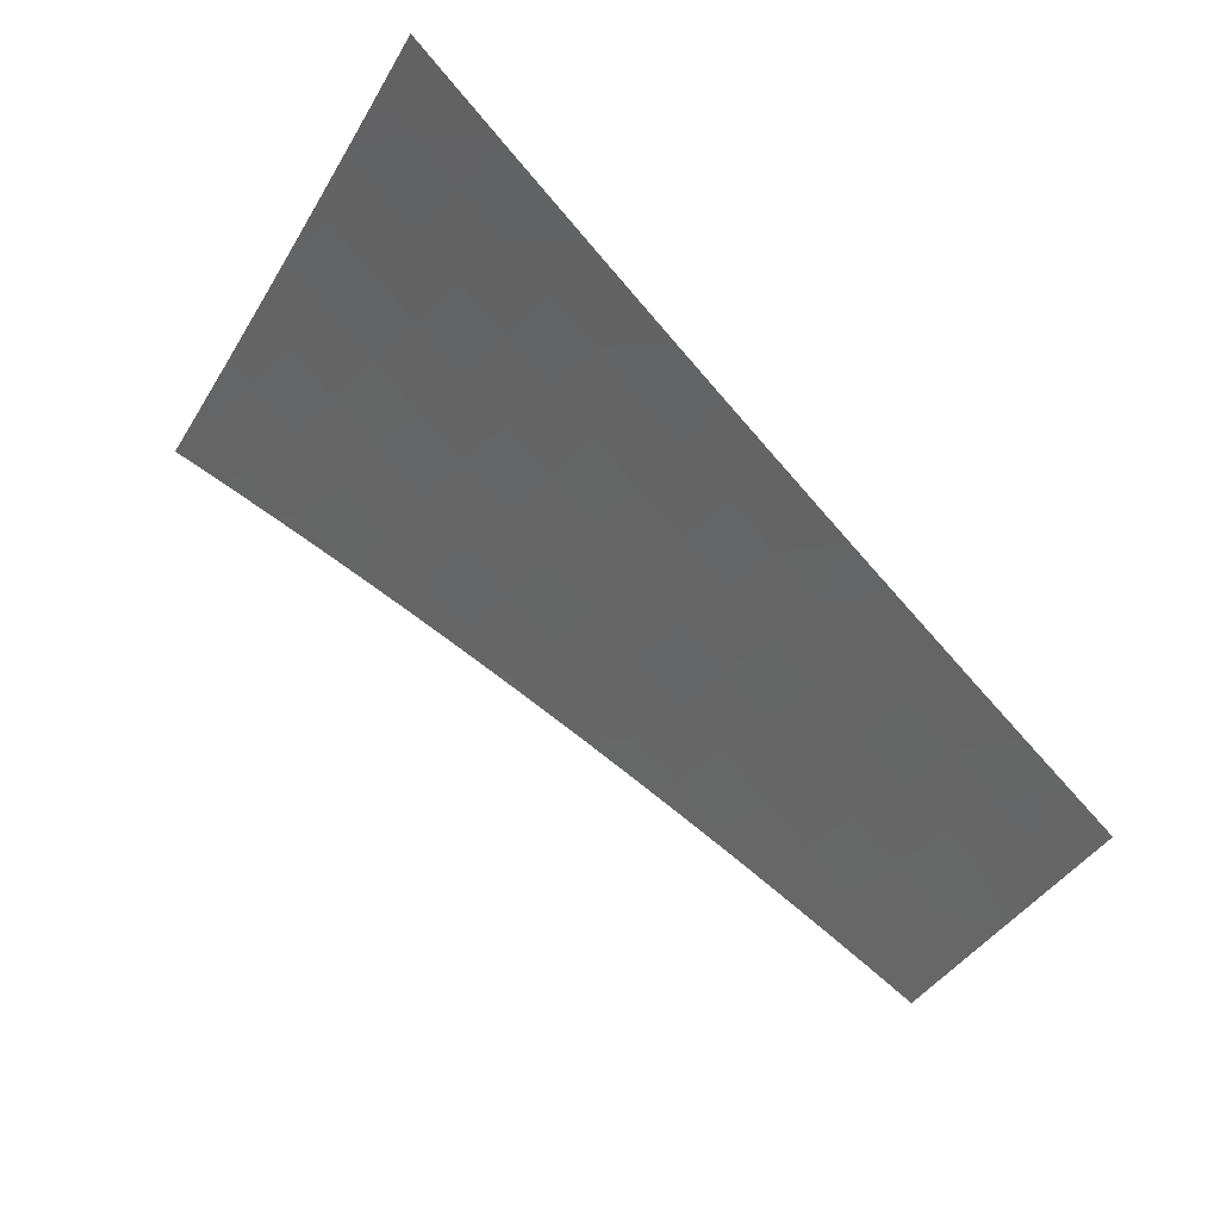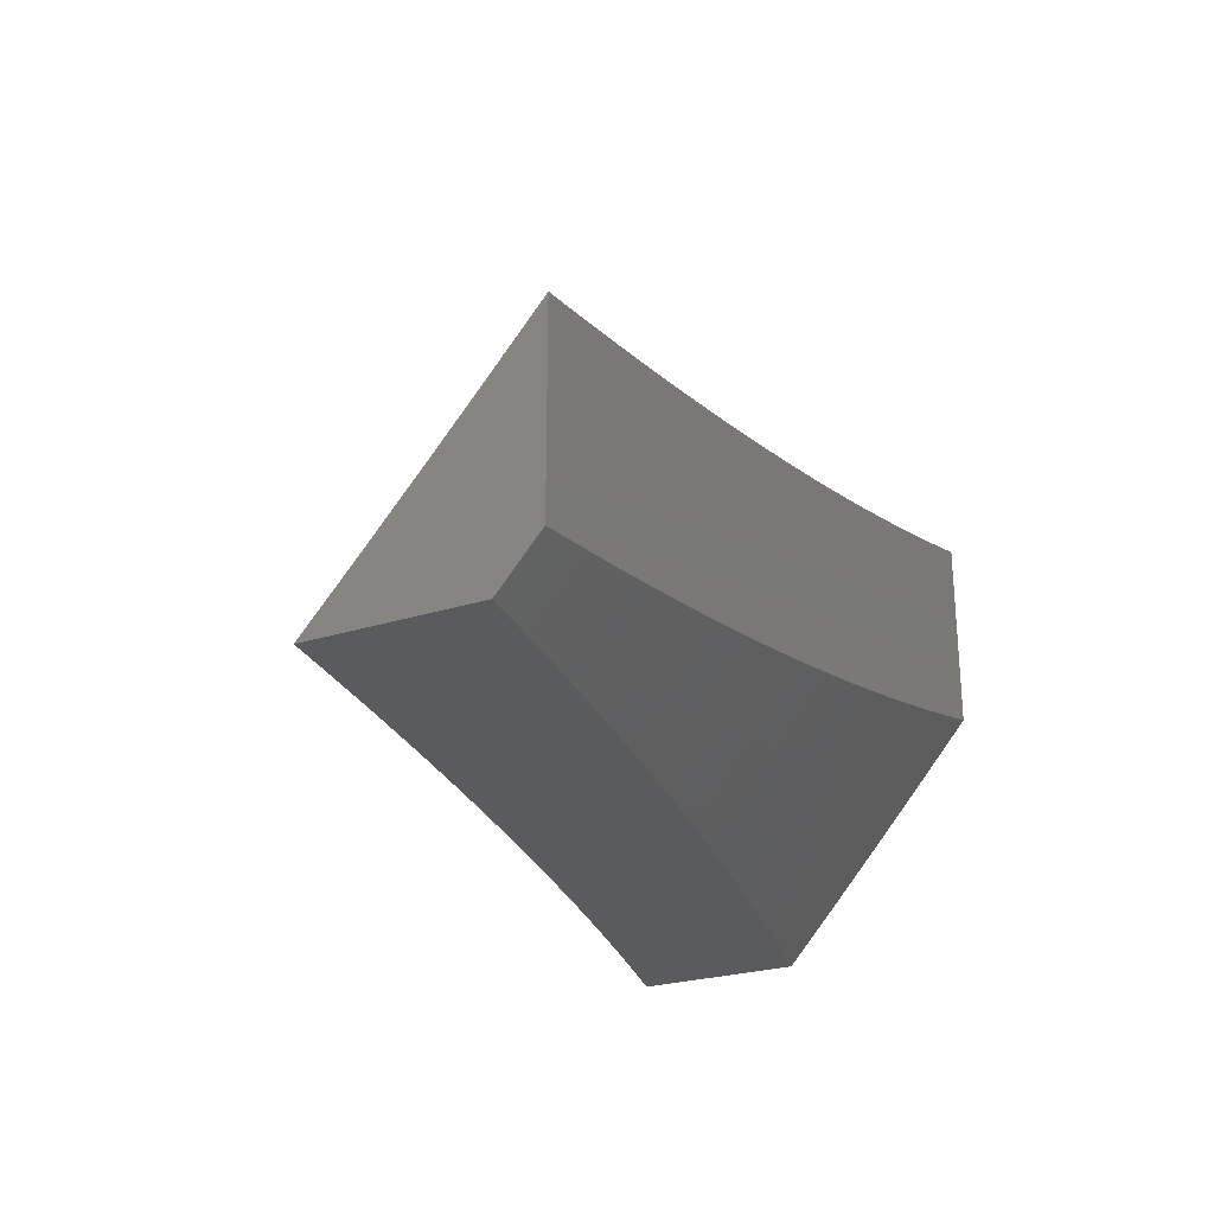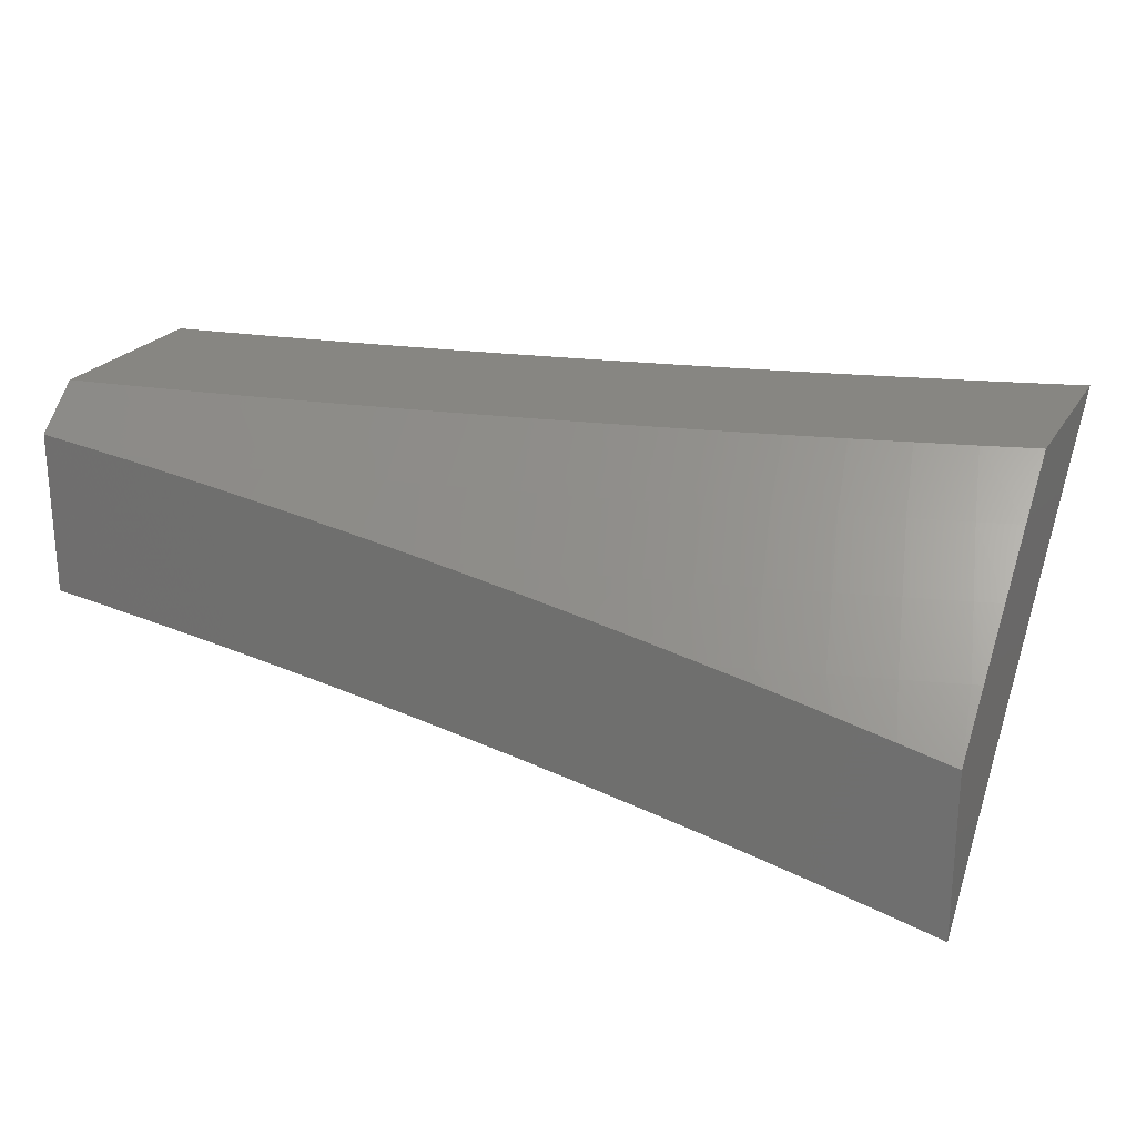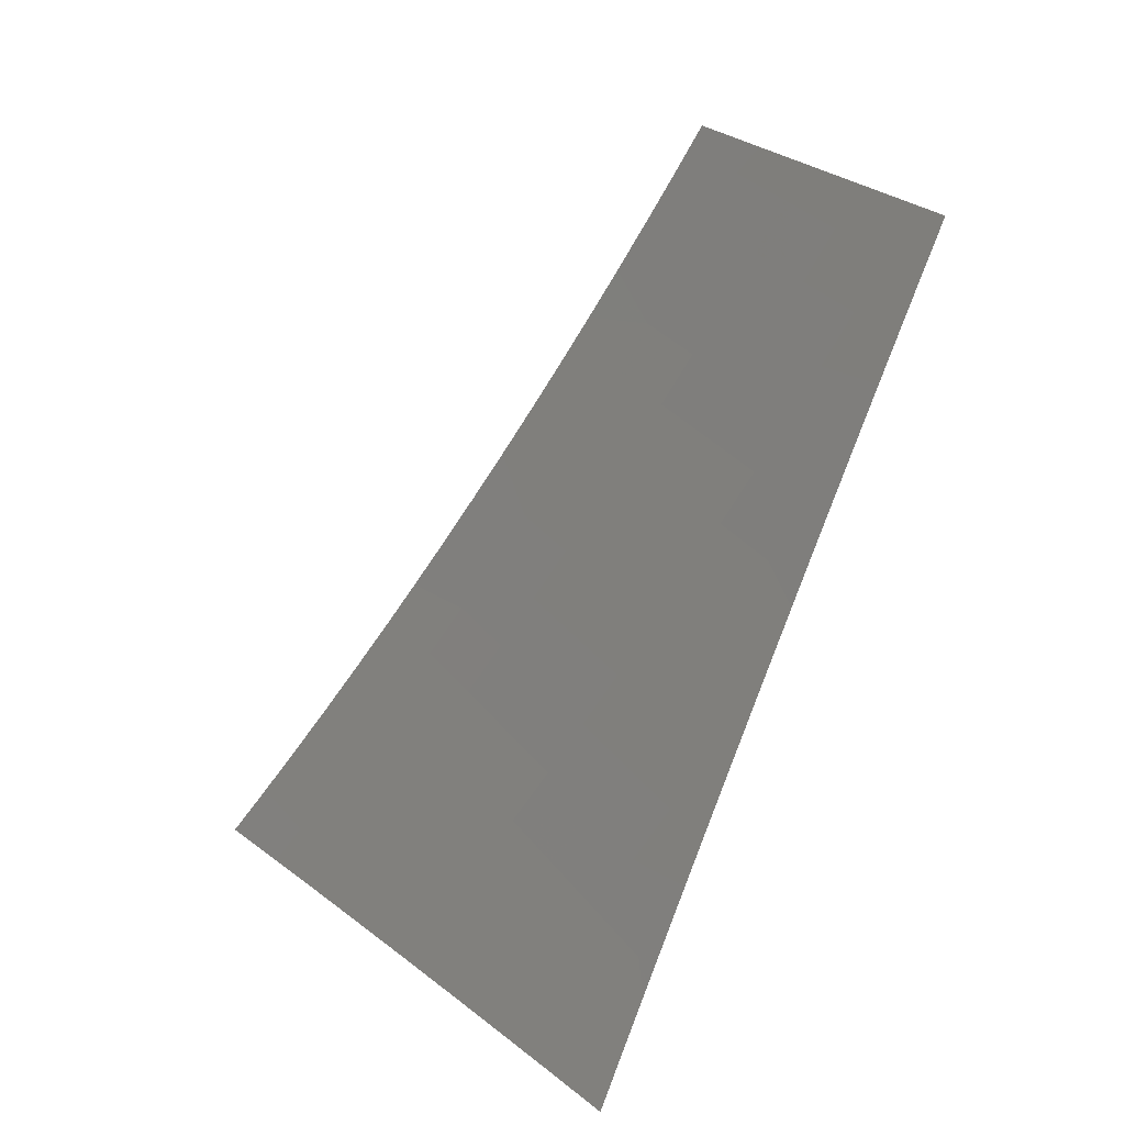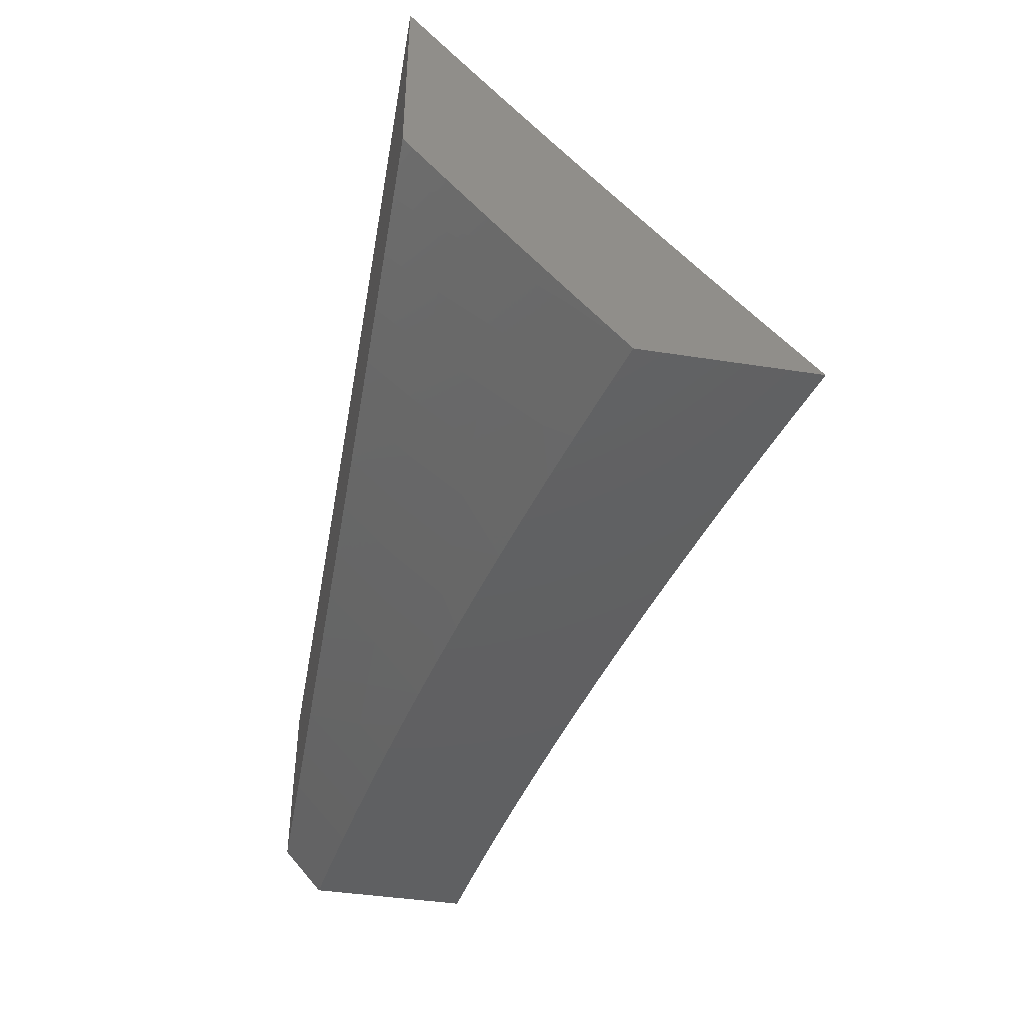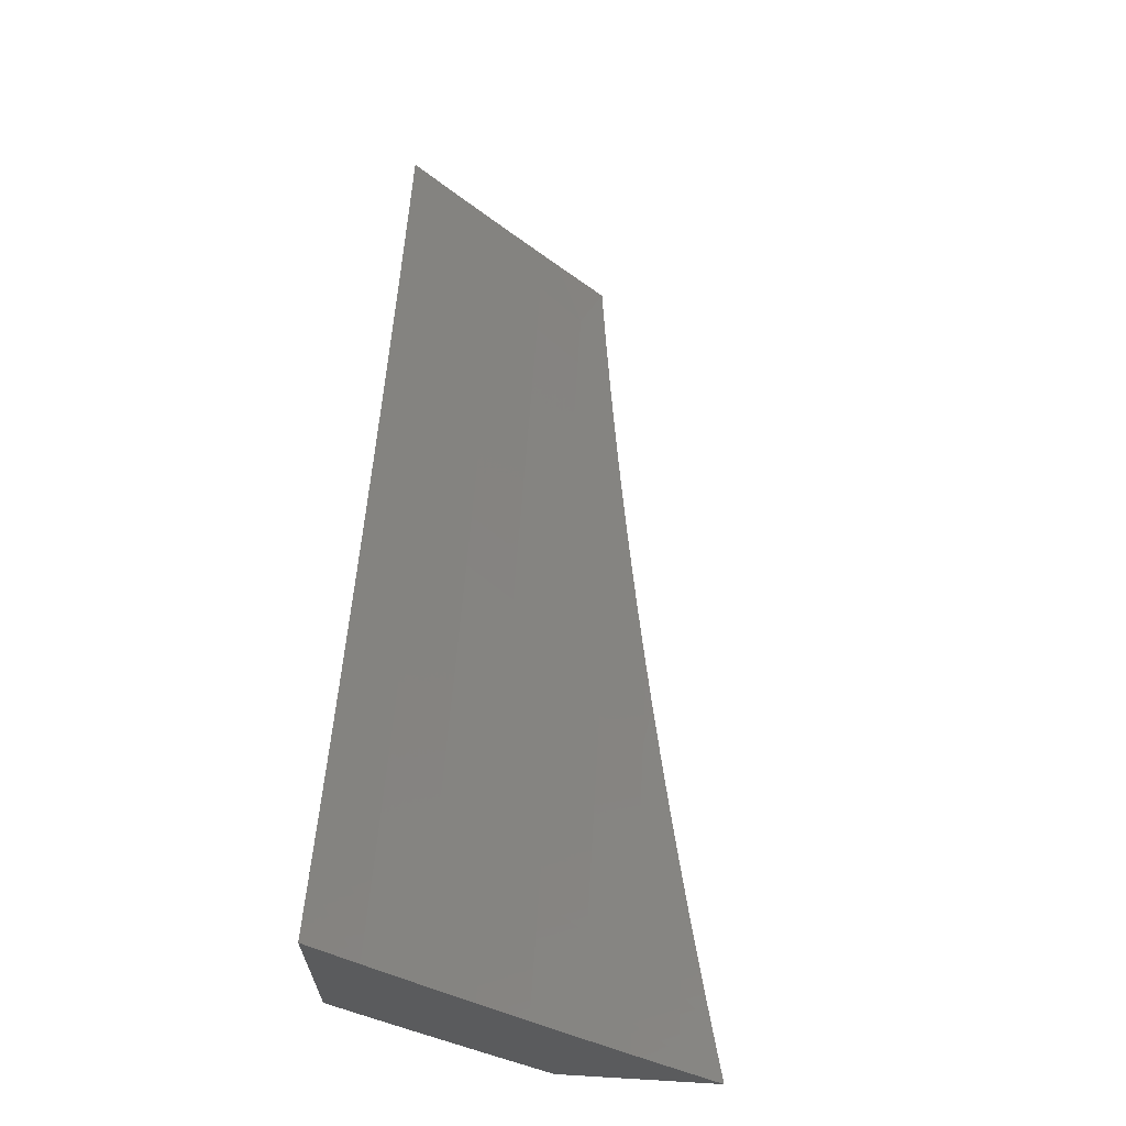
<metadata>
{"format":"stl","ext":"stl","renderer":"f3d","projection":"perspective","resolution":1024,"background":"white","views":[{"elev":78.7,"azim":-132.6,"up":"+Y"},{"elev":-25.4,"azim":-62.8,"up":"+Y"},{"elev":23.1,"azim":24.1,"up":"+Z"},{"elev":-78.6,"azim":-111.4,"up":"+Z"},{"elev":-42.2,"azim":79.4,"up":"+Y"},{"elev":64.3,"azim":93.4,"up":"+Y"}]}
</metadata>
<code>
# stl→obj: 188 verts, 372 faces
v 1 -7 8.955
v 1.063 -7 8.947
v 1 -6.948 9
v 1.063 -6.939 9
v 1.128 -6.994 8.945
v 1.127 -6.929 9
v 1.191 -6.983 8.945
v 1.19 -6.919 9
v 1.254 -6.973 8.945
v 1.253 -6.909 9
v 1.318 -6.962 8.945
v 1.316 -6.898 9
v 1.381 -6.95 8.945
v 1.378 -6.886 9
v 1.445 -6.938 8.945
v 1.441 -6.874 9
v 1.508 -6.925 8.945
v 1.504 -6.861 9
v 1.572 -6.911 8.945
v 1.566 -6.847 9
v 1.636 -6.897 8.945
v 1.629 -6.833 9
v 1.699 -6.882 8.945
v 1.691 -6.819 9
v 1.763 -6.867 8.945
v 1.753 -6.804 9
v 1.827 -6.851 8.945
v 1.815 -6.788 9
v 1.891 -6.834 8.945
v 1.877 -6.772 9
v 1.954 -6.817 8.945
v 1.938 -6.756 9
v 2 -6.804 8.945
v 2 -6.738 9
v 1.126 -7 8.939
v 1.189 -7 8.931
v 1.252 -7 8.921
v 1.315 -7 8.912
v 1.377 -7 8.902
v 1.44 -7 8.891
v 1.458 -6.999 8.889
v 1.522 -6.986 8.889
v 1.586 -6.973 8.889
v 1.65 -6.958 8.889
v 1.715 -6.943 8.889
v 1.779 -6.928 8.889
v 1.843 -6.912 8.889
v 1.907 -6.895 8.889
v 1.972 -6.878 8.889
v 2 -6.87 8.889
v 2 -6.935 8.832
v 1.989 -6.938 8.832
v 2 -7 8.775
v 1.938 -7 8.79
v 1.924 -6.956 8.832
v 1.876 -7 8.804
v 1.859 -6.973 8.832
v 1.814 -7 8.818
v 1.794 -6.989 8.832
v 1.752 -7 8.831
v 1.503 -7 8.88
v 1.565 -7 8.869
v 1.628 -7 8.857
v 1.69 -7 8.844
v 2 -6.942 8.644
v 2 -7 8.591
v 1.981 -6.947 8.644
v 1.938 -7 8.606
v 1.912 -6.965 8.644
v 1.876 -7 8.621
v 1.843 -6.983 8.644
v 1.814 -7 8.635
v 1.752 -7 8.648
v 1.69 -7 8.662
v 1.692 -6.961 8.696
v 1.76 -6.945 8.696
v 1.829 -6.928 8.696
v 1.897 -6.911 8.696
v 1.965 -6.892 8.696
v 2 -6.883 8.696
v 1.95 -6.837 8.748
v 2 -6.823 8.748
v 1.934 -6.782 8.799
v 2 -6.764 8.799
v 1.918 -6.727 8.85
v 1.985 -6.708 8.85
v 1.902 -6.671 8.9
v 1.968 -6.653 8.9
v 1.886 -6.615 8.95
v 1.952 -6.597 8.95
v 1.877 -6.557 9
v 1.938 -6.54 9
v 1.628 -7 8.674
v 1.624 -6.977 8.696
v 1.611 -6.921 8.748
v 1.543 -6.936 8.748
v 1.531 -6.88 8.799
v 1.464 -6.894 8.799
v 1.452 -6.838 8.85
v 1.385 -6.851 8.85
v 1.374 -6.794 8.9
v 1.308 -6.806 8.9
v 1.297 -6.749 8.95
v 1.232 -6.761 8.95
v 1.253 -6.698 9
v 1.19 -6.709 9
v 1.166 -6.772 8.95
v 1.127 -6.719 9
v 1.101 -6.782 8.95
v 1.063 -6.729 9
v 1.036 -6.792 8.95
v 1 -6.738 9
v 1 -6.804 8.944
v 1.045 -6.85 8.9
v 1 -6.87 8.888
v 1.054 -6.907 8.85
v 1 -6.935 8.832
v 1.063 -6.964 8.799
v 1 -7 8.775
v 1.063 -7 8.767
v 1.126 -7 8.758
v 1.129 -6.954 8.799
v 1.189 -7 8.75
v 1.196 -6.943 8.799
v 1.273 -6.988 8.748
v 1.263 -6.932 8.799
v 1.34 -6.976 8.748
v 1.33 -6.92 8.799
v 1.408 -6.963 8.748
v 1.397 -6.907 8.799
v 1.475 -6.95 8.748
v 1.565 -7 8.686
v 1.555 -6.992 8.696
v 1.503 -7 8.698
v 1.44 -7 8.709
v 1.378 -7 8.72
v 1.315 -7 8.73
v 1.252 -7 8.74
v 1.316 -6.686 9
v 1.362 -6.737 8.95
v 1.44 -6.781 8.9
v 1.518 -6.824 8.85
v 1.598 -6.865 8.799
v 1.678 -6.906 8.748
v 1.379 -6.674 9
v 1.427 -6.724 8.95
v 1.506 -6.767 8.9
v 1.585 -6.809 8.85
v 1.665 -6.85 8.799
v 1.746 -6.89 8.748
v 1.441 -6.661 9
v 1.493 -6.71 8.95
v 1.572 -6.753 8.9
v 1.651 -6.794 8.85
v 1.732 -6.834 8.799
v 1.814 -6.873 8.748
v 1.504 -6.648 9
v 1.558 -6.696 8.95
v 1.638 -6.738 8.9
v 1.718 -6.778 8.85
v 1.799 -6.818 8.799
v 1.882 -6.856 8.748
v 1.566 -6.634 9
v 1.624 -6.681 8.95
v 1.704 -6.722 8.9
v 1.785 -6.762 8.85
v 1.867 -6.8 8.799
v 1.629 -6.62 9
v 1.689 -6.666 8.95
v 1.77 -6.706 8.9
v 1.851 -6.745 8.85
v 1.691 -6.605 9
v 1.755 -6.649 8.95
v 1.836 -6.689 8.9
v 1.753 -6.589 9
v 1.821 -6.633 8.95
v 1.815 -6.573 9
v 2 -6.522 9
v 2 -6.583 8.95
v 2 -6.644 8.9
v 2 -6.704 8.85
v 1.319 -6.863 8.85
v 1.252 -6.875 8.85
v 1.186 -6.886 8.85
v 1.12 -6.897 8.85
v 1.242 -6.818 8.9
v 1.176 -6.829 8.9
v 1.111 -6.84 8.9
f 1 2 3
f 3 2 4
f 4 2 5
f 4 5 6
f 6 5 7
f 6 7 8
f 8 7 9
f 8 9 10
f 10 9 11
f 10 11 12
f 12 11 13
f 12 13 14
f 14 13 15
f 14 15 16
f 16 15 17
f 16 17 18
f 18 17 19
f 18 19 20
f 20 19 21
f 20 21 22
f 22 21 23
f 22 23 24
f 24 23 25
f 24 25 26
f 26 25 27
f 26 27 28
f 28 27 29
f 28 29 30
f 30 29 31
f 30 31 32
f 32 31 33
f 32 33 34
f 2 35 5
f 5 35 36
f 5 36 7
f 7 36 37
f 7 37 9
f 9 37 38
f 9 38 11
f 11 38 39
f 11 39 13
f 13 39 40
f 13 40 15
f 15 40 41
f 15 41 17
f 17 41 42
f 17 42 19
f 19 42 43
f 19 43 21
f 21 43 44
f 21 44 23
f 23 44 45
f 23 45 25
f 25 45 46
f 25 46 27
f 27 46 47
f 27 47 29
f 29 47 48
f 29 48 31
f 31 48 49
f 31 49 50
f 50 49 51
f 51 49 52
f 51 52 53
f 53 52 54
f 54 52 55
f 54 55 56
f 56 55 57
f 56 57 58
f 58 57 59
f 58 59 60
f 60 59 46
f 60 46 45
f 40 61 41
f 41 61 42
f 61 62 42
f 42 62 43
f 62 63 43
f 43 63 44
f 63 64 44
f 44 64 45
f 64 60 45
f 50 33 31
f 47 46 59
f 48 47 57
f 57 47 59
f 49 48 55
f 55 48 57
f 52 49 55
f 65 66 67
f 67 66 68
f 67 68 69
f 69 68 70
f 69 70 71
f 71 70 72
f 71 72 73
f 74 75 73
f 73 75 76
f 73 76 71
f 71 76 77
f 71 77 69
f 69 77 78
f 69 78 67
f 67 78 79
f 67 79 65
f 65 79 80
f 80 79 81
f 80 81 82
f 82 81 83
f 82 83 84
f 84 83 85
f 84 85 86
f 86 85 87
f 86 87 88
f 88 87 89
f 88 89 90
f 90 89 91
f 90 91 92
f 74 93 75
f 75 93 94
f 75 94 95
f 95 94 96
f 95 96 97
f 97 96 98
f 97 98 99
f 99 98 100
f 99 100 101
f 101 100 102
f 101 102 103
f 103 102 104
f 103 104 105
f 105 104 106
f 106 104 107
f 106 107 108
f 108 107 109
f 108 109 110
f 110 109 111
f 110 111 112
f 112 111 113
f 113 111 114
f 113 114 115
f 115 114 116
f 115 116 117
f 117 116 118
f 117 118 119
f 119 118 120
f 120 118 121
f 121 118 122
f 121 122 123
f 123 122 124
f 123 124 125
f 125 124 126
f 125 126 127
f 127 126 128
f 127 128 129
f 129 128 130
f 129 130 131
f 131 130 98
f 131 98 96
f 93 132 94
f 94 132 133
f 94 133 96
f 96 133 134
f 96 134 131
f 131 134 135
f 131 135 129
f 129 135 136
f 129 136 127
f 127 136 137
f 127 137 125
f 125 137 138
f 125 138 123
f 132 134 133
f 105 139 103
f 103 139 140
f 103 140 101
f 101 140 141
f 101 141 99
f 99 141 142
f 99 142 97
f 97 142 143
f 97 143 95
f 95 143 144
f 95 144 75
f 75 144 76
f 139 145 140
f 140 145 146
f 140 146 141
f 141 146 147
f 141 147 142
f 142 147 148
f 142 148 143
f 143 148 149
f 143 149 144
f 144 149 150
f 144 150 76
f 76 150 77
f 145 151 146
f 146 151 152
f 146 152 147
f 147 152 153
f 147 153 148
f 148 153 154
f 148 154 149
f 149 154 155
f 149 155 150
f 150 155 156
f 150 156 77
f 77 156 78
f 151 157 152
f 152 157 158
f 152 158 153
f 153 158 159
f 153 159 154
f 154 159 160
f 154 160 155
f 155 160 161
f 155 161 156
f 156 161 162
f 156 162 78
f 78 162 79
f 157 163 158
f 158 163 164
f 158 164 159
f 159 164 165
f 159 165 160
f 160 165 166
f 160 166 161
f 161 166 167
f 161 167 162
f 162 167 81
f 162 81 79
f 163 168 164
f 164 168 169
f 164 169 165
f 165 169 170
f 165 170 166
f 166 170 171
f 166 171 167
f 167 171 83
f 167 83 81
f 168 172 169
f 169 172 173
f 169 173 170
f 170 173 174
f 170 174 171
f 171 174 85
f 171 85 83
f 172 175 173
f 173 175 176
f 173 176 174
f 174 176 87
f 174 87 85
f 175 177 176
f 176 177 89
f 176 89 87
f 177 91 89
f 178 179 92
f 92 179 90
f 179 180 90
f 90 180 88
f 180 181 88
f 88 181 86
f 181 84 86
f 100 98 130
f 100 130 182
f 182 130 128
f 182 128 183
f 183 128 126
f 183 126 184
f 184 126 124
f 184 124 185
f 185 124 122
f 185 122 116
f 116 122 118
f 100 182 102
f 102 182 186
f 102 186 104
f 104 186 107
f 186 182 183
f 186 183 187
f 187 183 184
f 187 184 188
f 188 184 185
f 188 185 114
f 114 185 116
f 109 107 187
f 187 107 186
f 109 187 188
f 111 109 188
f 111 188 114
f 33 180 34
f 34 180 179
f 34 179 178
f 180 33 181
f 181 33 50
f 181 50 84
f 84 50 82
f 82 50 51
f 82 51 80
f 80 51 53
f 80 53 65
f 65 53 66
f 54 73 53
f 53 73 72
f 53 72 70
f 73 54 74
f 74 54 56
f 74 56 93
f 93 56 58
f 93 58 132
f 132 58 60
f 132 60 134
f 134 60 64
f 134 64 135
f 135 64 63
f 135 63 136
f 136 63 62
f 136 62 137
f 137 62 61
f 137 61 40
f 137 40 138
f 138 40 39
f 138 39 123
f 123 39 38
f 123 38 121
f 121 38 37
f 121 37 120
f 120 37 36
f 120 36 119
f 119 36 35
f 119 35 2
f 2 1 119
f 70 68 53
f 53 68 66
f 3 4 112
f 112 4 6
f 112 6 8
f 112 8 110
f 110 8 10
f 110 10 108
f 108 10 12
f 108 12 106
f 106 12 14
f 106 14 105
f 105 14 16
f 105 16 139
f 139 16 18
f 139 18 20
f 139 20 145
f 145 20 22
f 145 22 151
f 151 22 24
f 151 24 157
f 157 24 26
f 157 26 163
f 163 26 28
f 163 28 168
f 168 28 30
f 168 30 172
f 172 30 32
f 172 32 175
f 175 32 34
f 175 34 177
f 177 34 91
f 91 34 92
f 92 34 178
f 3 115 1
f 1 115 117
f 1 117 119
f 112 113 3
f 3 113 115

</code>
